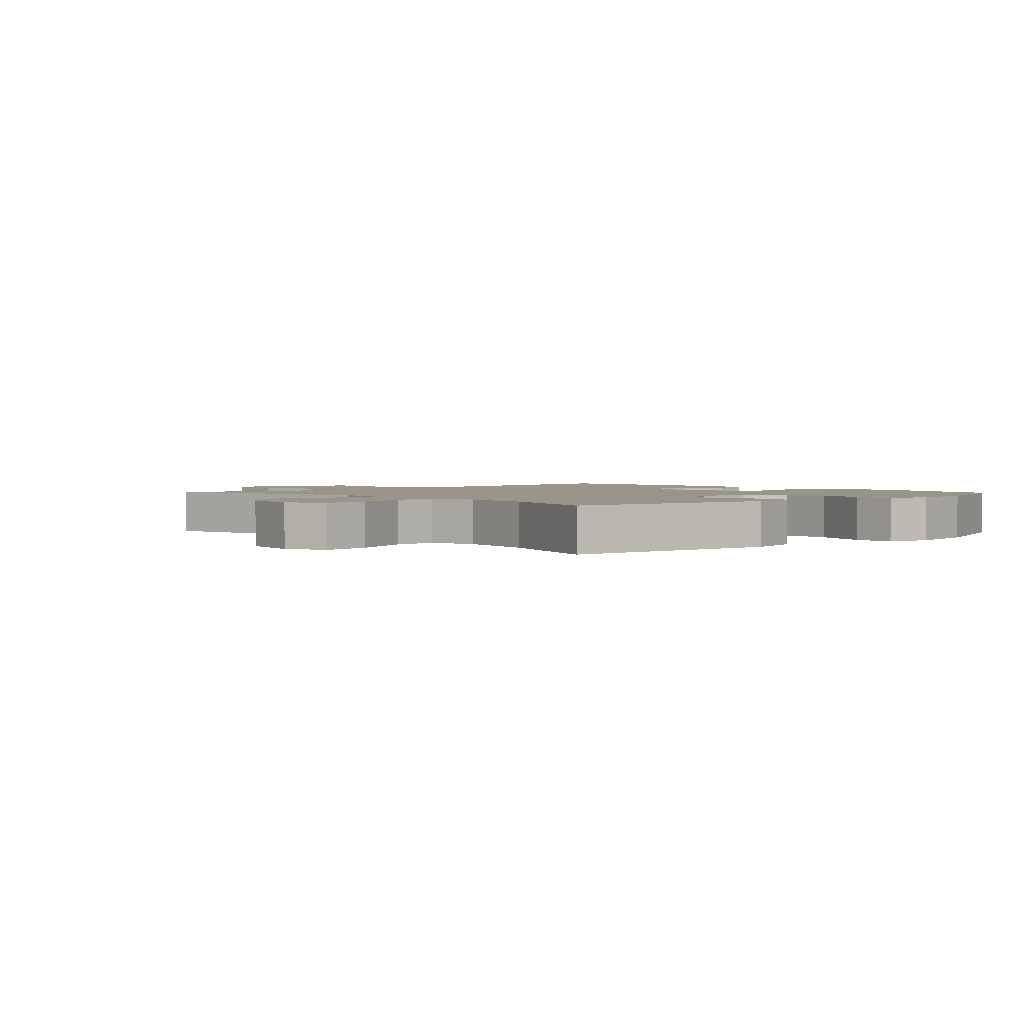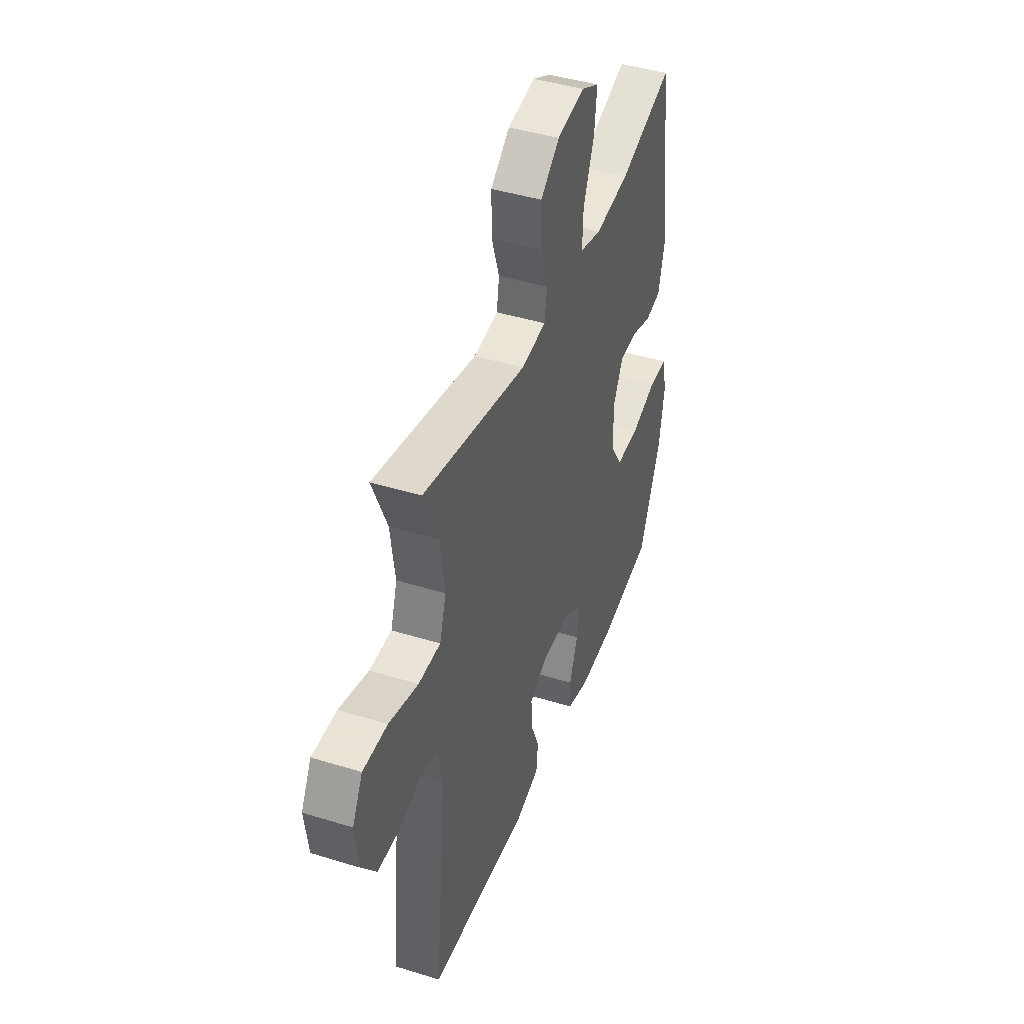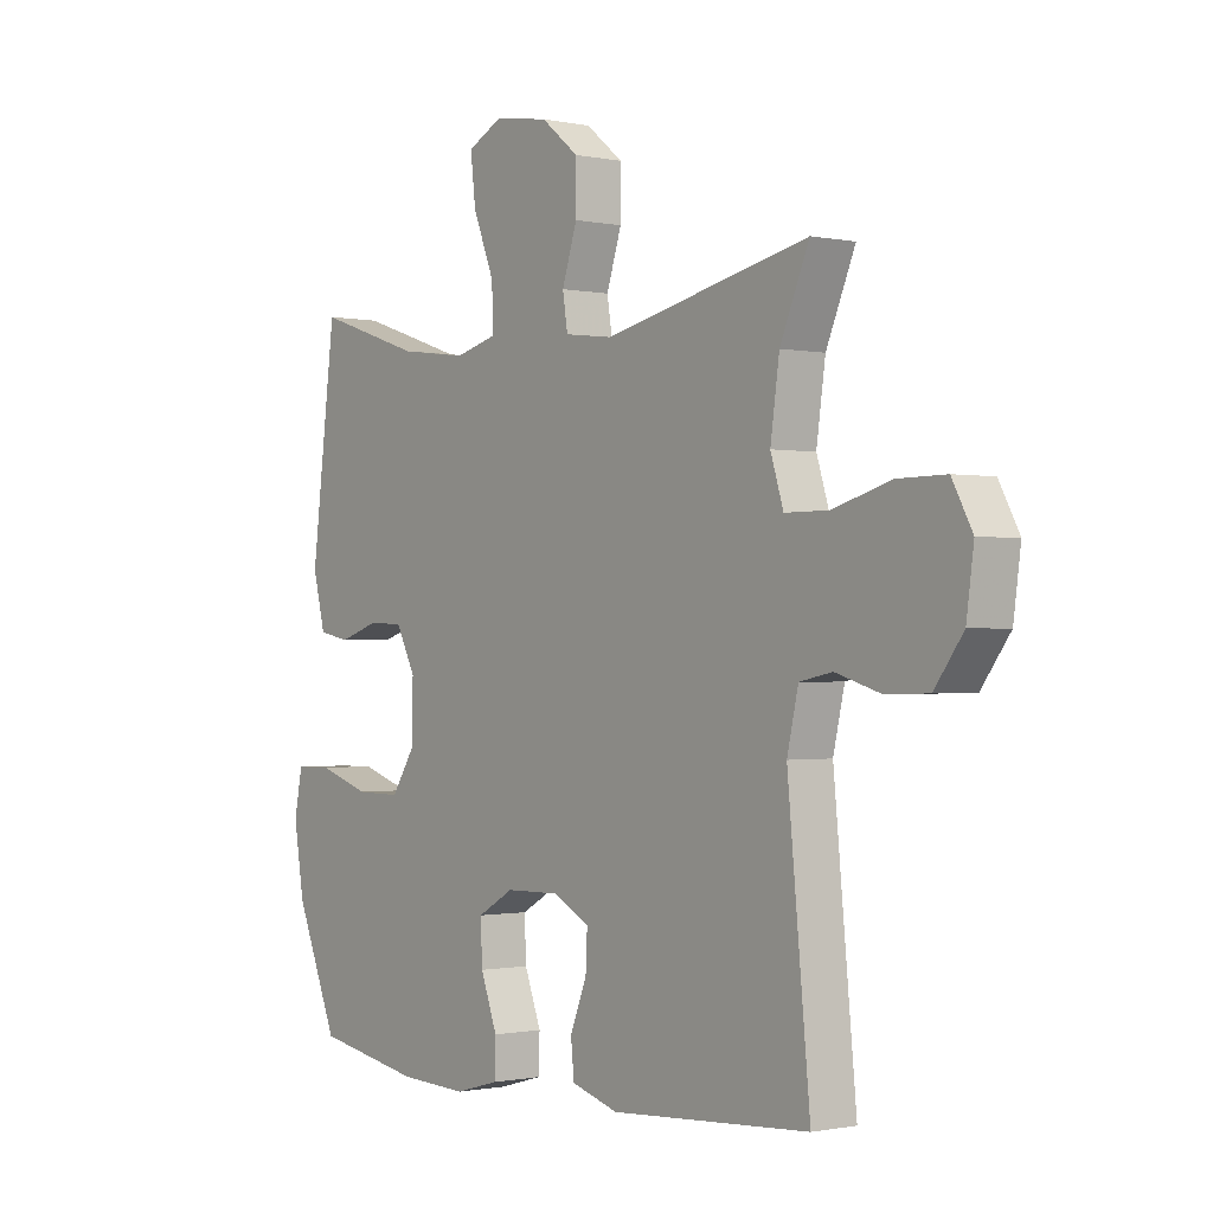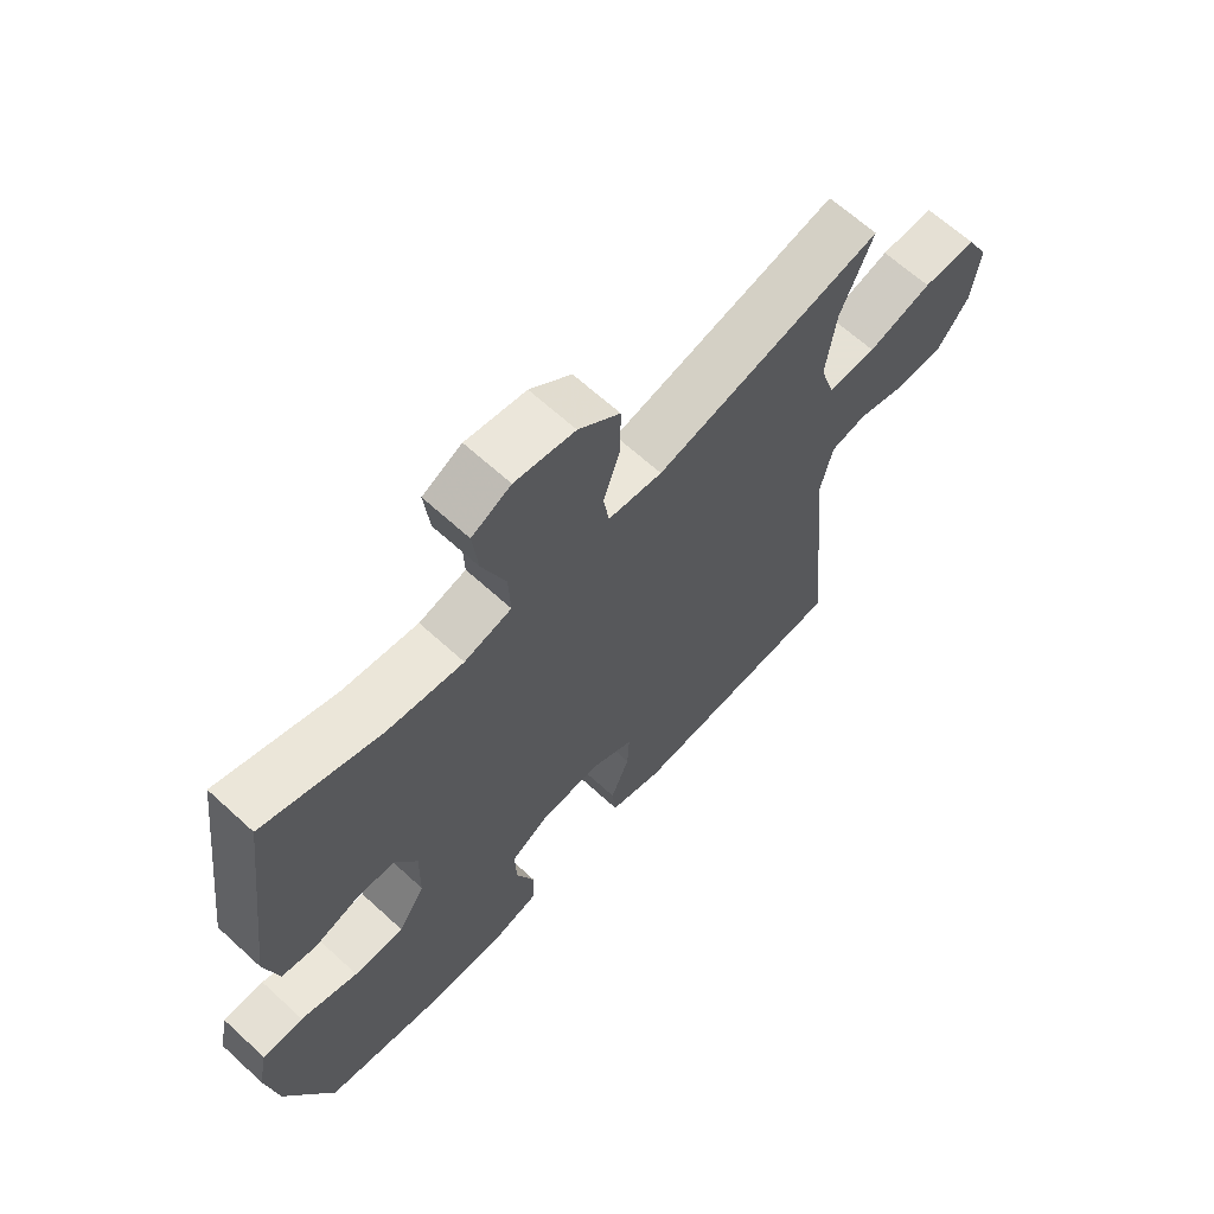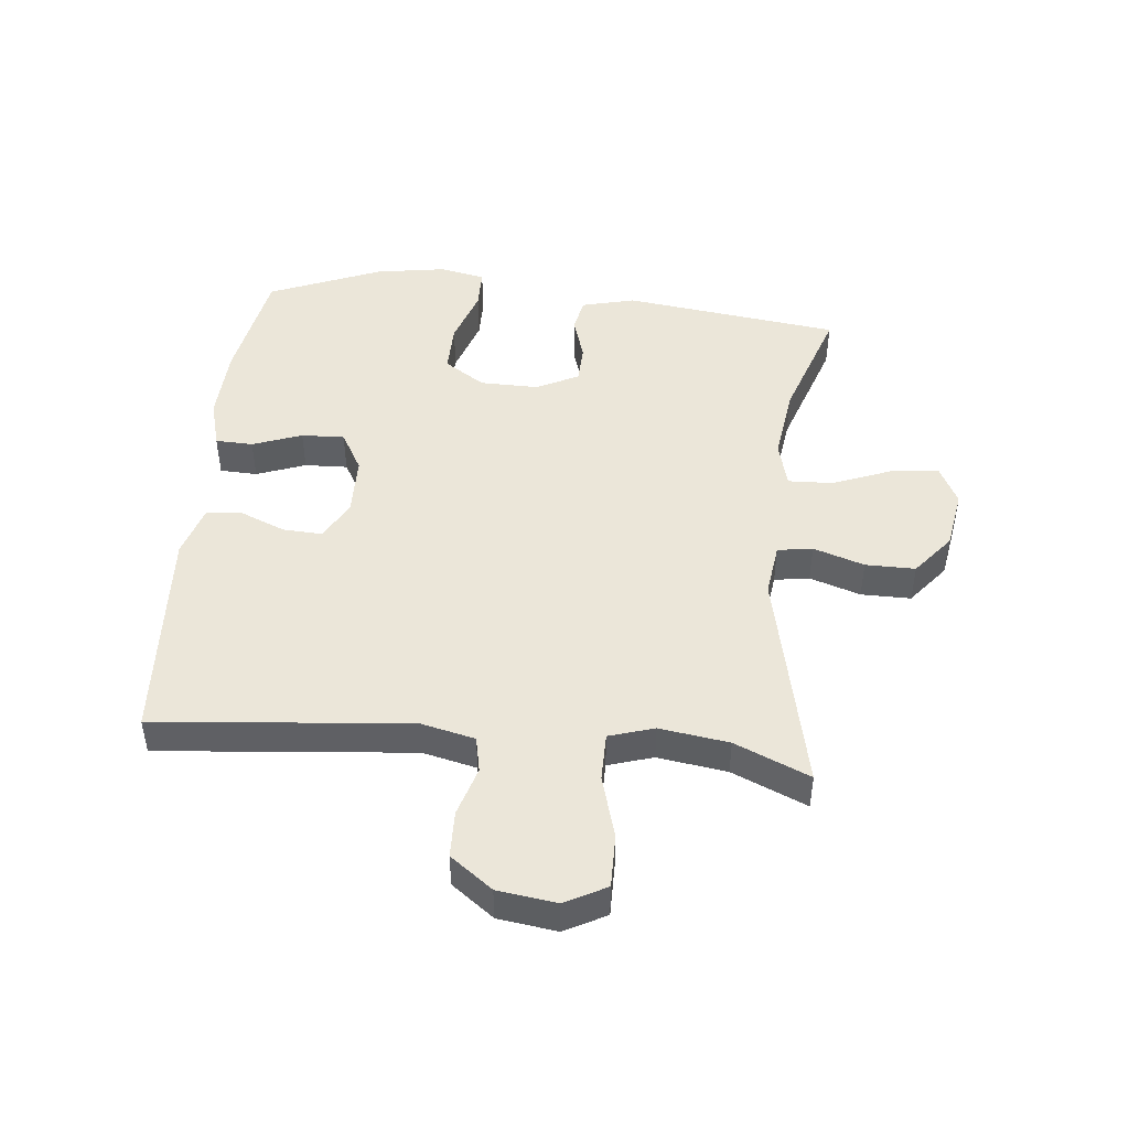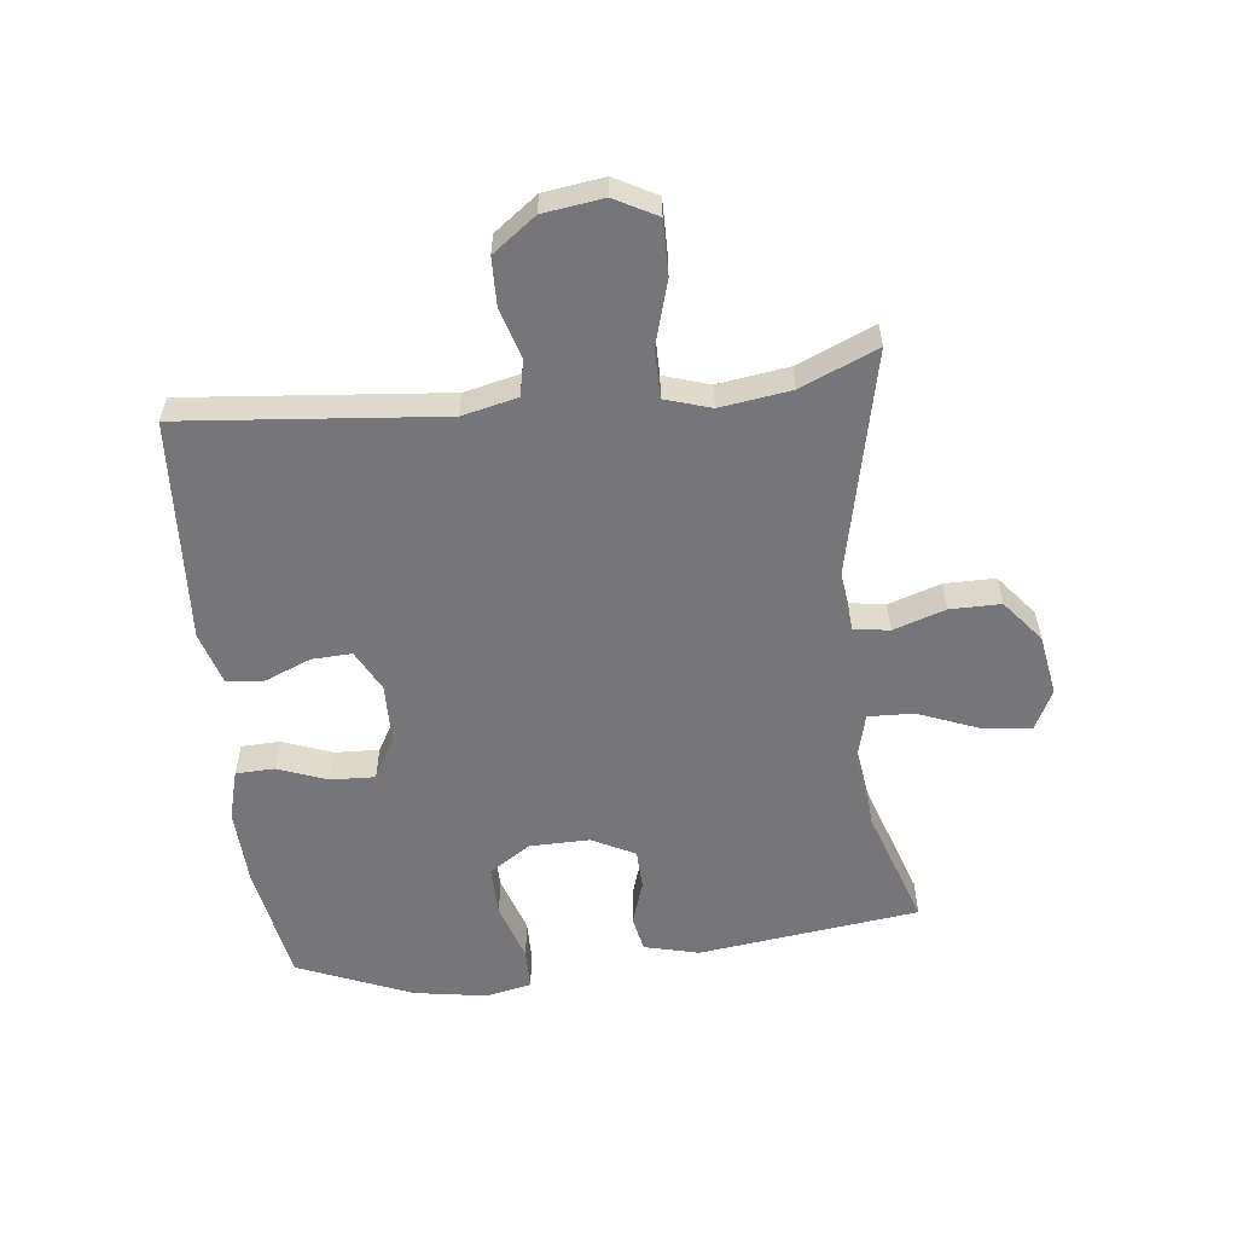
<metadata>
{"format":"obj","ext":"obj","renderer":"f3d","projection":"perspective","resolution":1024,"background":"white","views":[{"elev":2.1,"azim":47.4,"up":"+Y"},{"elev":43.3,"azim":-69.9,"up":"+Z"},{"elev":-0.8,"azim":-127.6,"up":"+Z"},{"elev":64.9,"azim":132.7,"up":"+Z"},{"elev":46.8,"azim":-84.0,"up":"+Y"},{"elev":-56.9,"azim":-83.4,"up":"+Y"}]}
</metadata>
<code>
v -0.5 0.07 0.5
v -0.134 0.07 0.418
v -0.047 0.07 0.429
v -0.038 0.07 0.486
v -0.065 0.07 0.569
v -0.065 0.07 0.65
v 0.002 0.07 0.704
v 0.099 0.07 0.72
v 0.162 0.07 0.688
v 0.153 0.07 0.609
v 0.115 0.07 0.514
v 0.112 0.07 0.441
v 0.188 0.07 0.421
v 0.31 0.07 0.437
v 0.5 0.07 0.5
v 0.544 0.07 0.148
v 0.522 0.07 0.061
v 0.466 0.07 0.05
v 0.395 0.07 0.073
v 0.332 0.07 0.071
v 0.297 0.07 0.003
v 0.298 0.07 -0.093
v 0.341 0.07 -0.159
v 0.422 0.07 -0.158
v 0.514 0.07 -0.128
v 0.58 0.07 -0.129
v 0.595 0.07 -0.203
v 0.576 0.07 -0.318
v 0.5 0.07 -0.5
v 0.309 0.07 -0.534
v 0.187 0.07 -0.539
v 0.108 0.07 -0.517
v 0.106 0.07 -0.456
v 0.136 0.07 -0.376
v 0.139 0.07 -0.306
v 0.074 0.07 -0.269
v -0.022 0.07 -0.267
v -0.088 0.07 -0.301
v -0.085 0.07 -0.365
v -0.055 0.07 -0.439
v -0.061 0.07 -0.498
v -0.145 0.07 -0.523
v -0.5 0.07 -0.5
v -0.46 0.07 -0.087
v -0.48 0.07 0.001
v -0.538 0.07 0.013
v -0.618 0.07 -0.011
v -0.694 0.07 -0.009
v -0.745 0.07 0.06
v -0.758 0.07 0.156
v -0.722 0.07 0.223
v -0.636 0.07 0.222
v -0.533 0.07 0.192
v -0.455 0.07 0.192
v -0.432 0.07 0.265
v -0.448 0.07 0.378
v -0.5 0 0.5
v -0.134 0 0.418
v -0.047 0 0.429
v -0.038 0 0.486
v -0.065 0 0.569
v -0.065 0 0.65
v 0.002 0 0.704
v 0.099 0 0.72
v 0.162 0 0.688
v 0.153 0 0.609
v 0.115 0 0.514
v 0.112 0 0.441
v 0.188 0 0.421
v 0.31 0 0.437
v 0.5 0 0.5
v 0.544 0 0.148
v 0.522 0 0.061
v 0.466 0 0.05
v 0.395 0 0.073
v 0.332 0 0.071
v 0.297 0 0.003
v 0.298 0 -0.093
v 0.341 0 -0.159
v 0.422 0 -0.158
v 0.514 0 -0.128
v 0.58 0 -0.129
v 0.595 0 -0.203
v 0.576 0 -0.318
v 0.5 0 -0.5
v 0.309 0 -0.534
v 0.187 0 -0.539
v 0.108 0 -0.517
v 0.106 0 -0.456
v 0.136 0 -0.376
v 0.139 0 -0.306
v 0.074 0 -0.269
v -0.022 0 -0.267
v -0.088 0 -0.301
v -0.085 0 -0.365
v -0.055 0 -0.439
v -0.061 0 -0.498
v -0.145 0 -0.523
v -0.5 0 -0.5
v -0.46 0 -0.087
v -0.48 0 0.001
v -0.538 0 0.013
v -0.618 0 -0.011
v -0.694 0 -0.009
v -0.745 0 0.06
v -0.758 0 0.156
v -0.722 0 0.223
v -0.636 0 0.222
v -0.533 0 0.192
v -0.455 0 0.192
v -0.432 0 0.265
v -0.448 0 0.378
f 50 51 52 53
f 50 53 54
f 49 50 54
f 46 47 48 49
f 45 46 49 54
f 44 45 54 55
f 42 43 44
f 39 40 41 42
f 38 39 42 44
f 37 38 44 55
f 31 32 33 34
f 31 34 35
f 30 31 35
f 29 30 35
f 28 29 35 36
f 24 25 26 27
f 23 24 27 28
f 16 17 18 19
f 14 15 16 19
f 13 14 19 20
f 12 13 20 21
f 8 9 10 11
f 8 11 12
f 7 8 12
f 4 5 6 7
f 3 4 7 12
f 2 3 12 21
f 56 1 2 21
f 36 37 55 56
f 23 28 36
f 22 23 36 56
f 21 22 56
f 109 108 107 106
f 110 109 106
f 110 106 105
f 105 104 103 102
f 110 105 102 101
f 111 110 101 100
f 100 99 98
f 98 97 96 95
f 100 98 95 94
f 111 100 94 93
f 90 89 88 87
f 91 90 87
f 91 87 86
f 91 86 85
f 92 91 85 84
f 83 82 81 80
f 84 83 80 79
f 75 74 73 72
f 75 72 71 70
f 76 75 70 69
f 77 76 69 68
f 67 66 65 64
f 68 67 64
f 68 64 63
f 63 62 61 60
f 68 63 60 59
f 77 68 59 58
f 77 58 57 112
f 112 111 93 92
f 92 84 79
f 112 92 79 78
f 112 78 77
f 1 57 58 2
f 2 58 59 3
f 3 59 60 4
f 4 60 61 5
f 5 61 62 6
f 6 62 63 7
f 7 63 64 8
f 8 64 65 9
f 9 65 66 10
f 10 66 67 11
f 11 67 68 12
f 12 68 69 13
f 13 69 70 14
f 14 70 71 15
f 15 71 72 16
f 16 72 73 17
f 17 73 74 18
f 18 74 75 19
f 19 75 76 20
f 20 76 77 21
f 21 77 78 22
f 22 78 79 23
f 23 79 80 24
f 24 80 81 25
f 25 81 82 26
f 26 82 83 27
f 27 83 84 28
f 28 84 85 29
f 29 85 86 30
f 30 86 87 31
f 31 87 88 32
f 32 88 89 33
f 33 89 90 34
f 34 90 91 35
f 35 91 92 36
f 36 92 93 37
f 37 93 94 38
f 38 94 95 39
f 39 95 96 40
f 40 96 97 41
f 41 97 98 42
f 42 98 99 43
f 43 99 100 44
f 44 100 101 45
f 45 101 102 46
f 46 102 103 47
f 47 103 104 48
f 48 104 105 49
f 49 105 106 50
f 50 106 107 51
f 51 107 108 52
f 52 108 109 53
f 53 109 110 54
f 54 110 111 55
f 55 111 112 56
f 56 112 57 1

</code>
